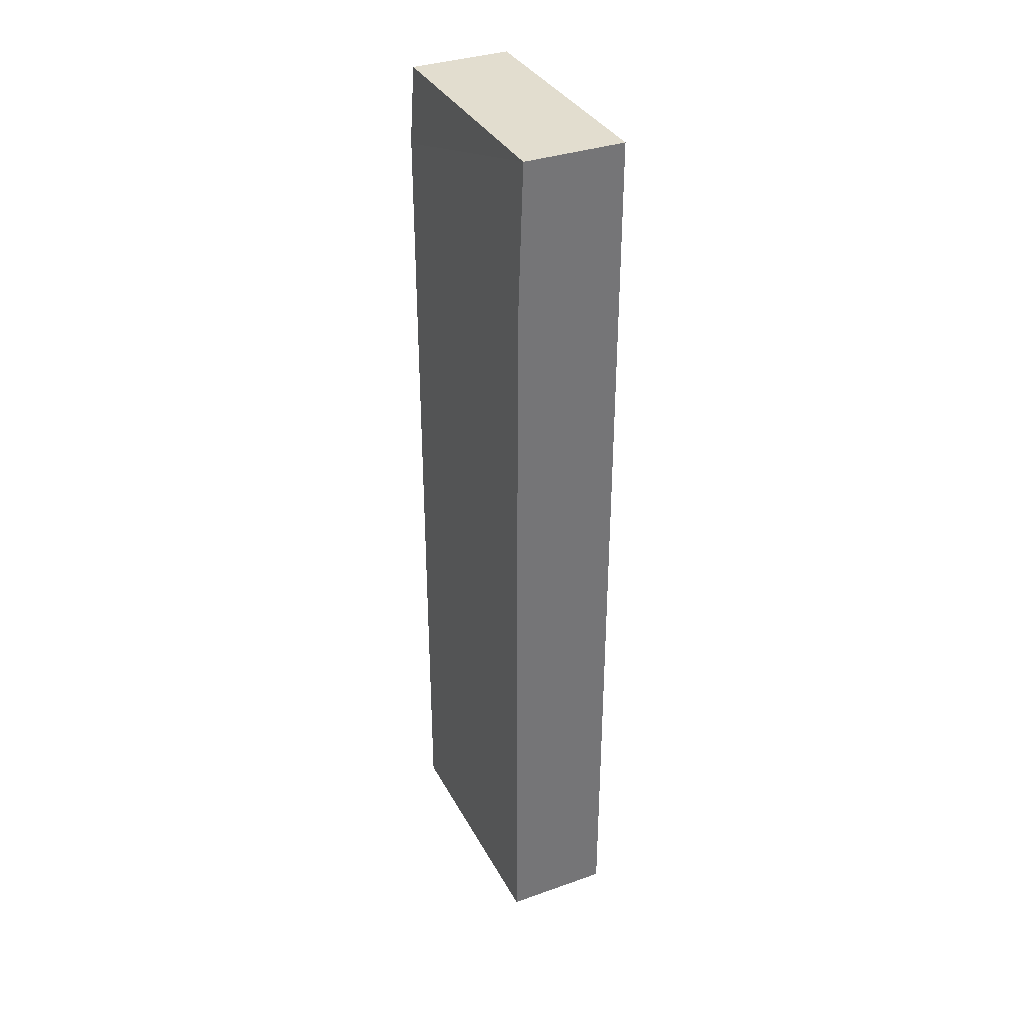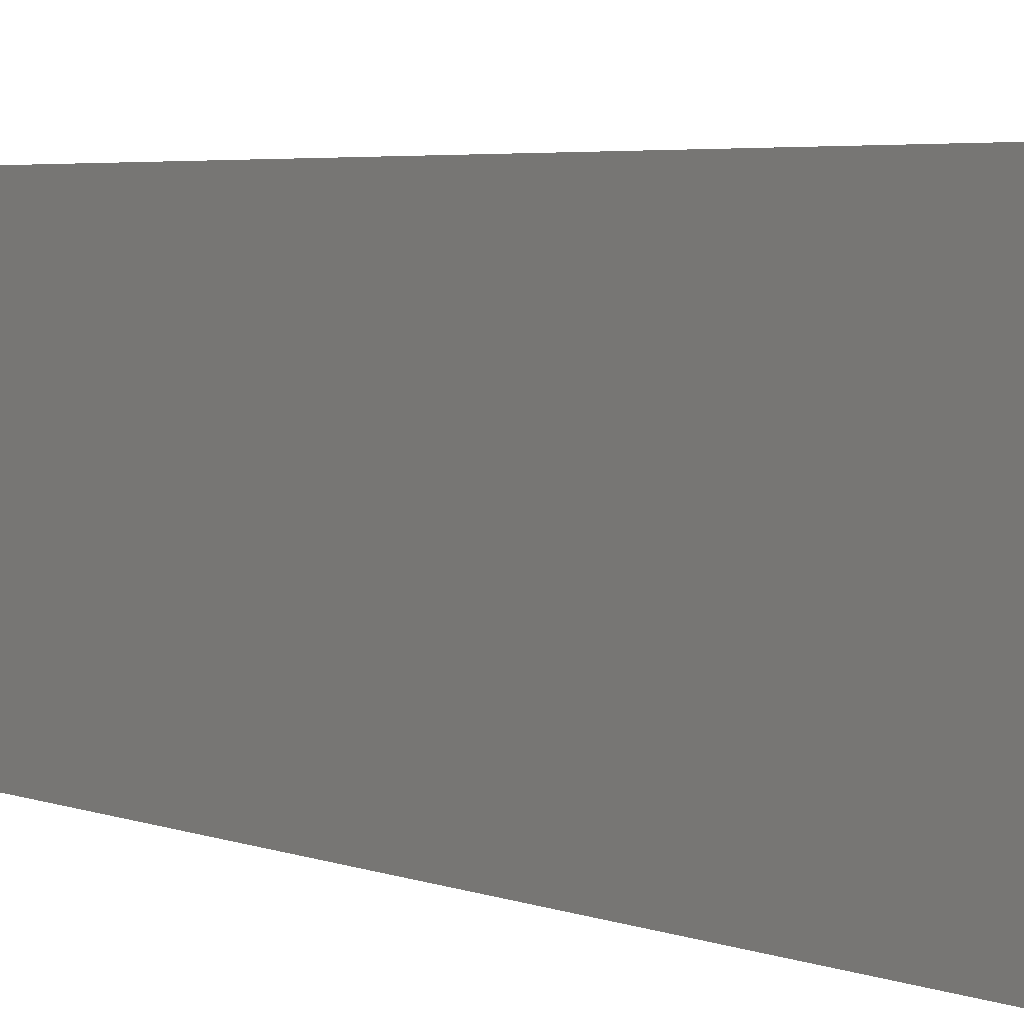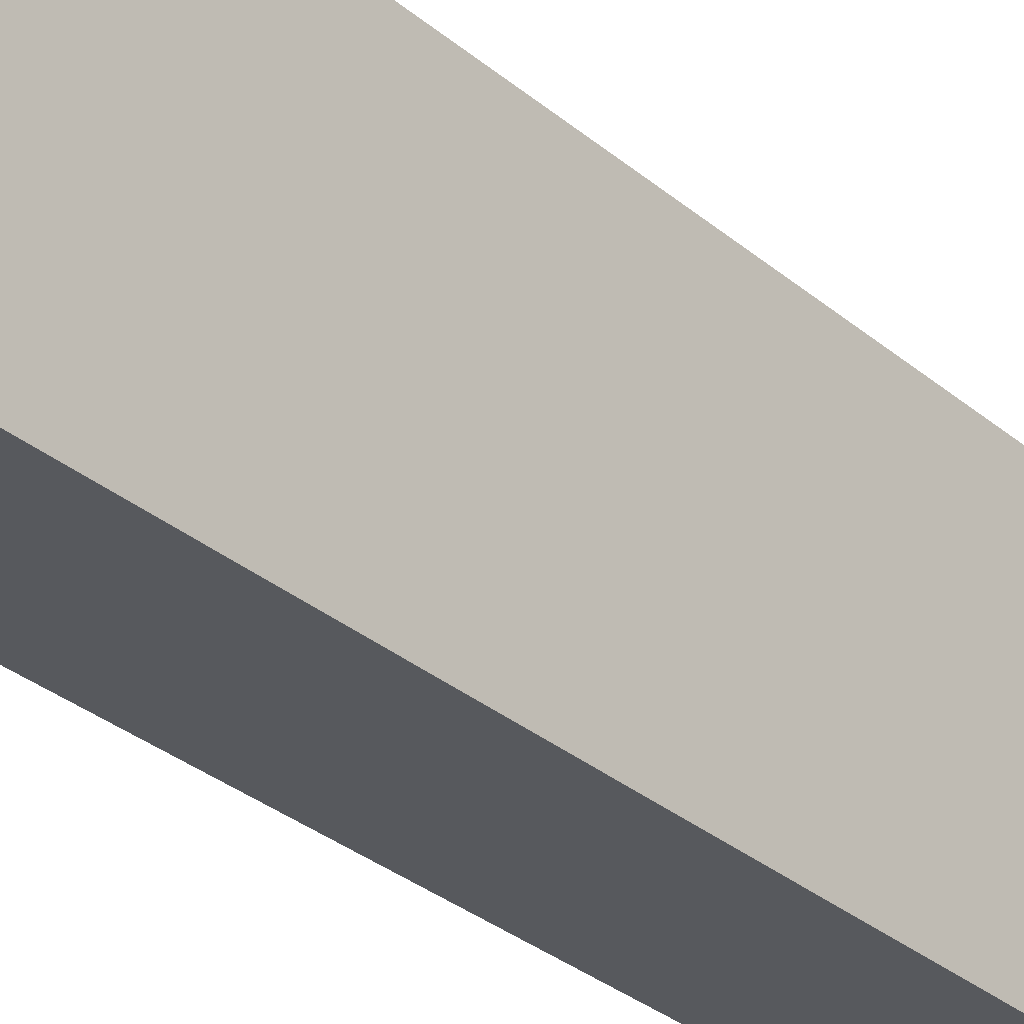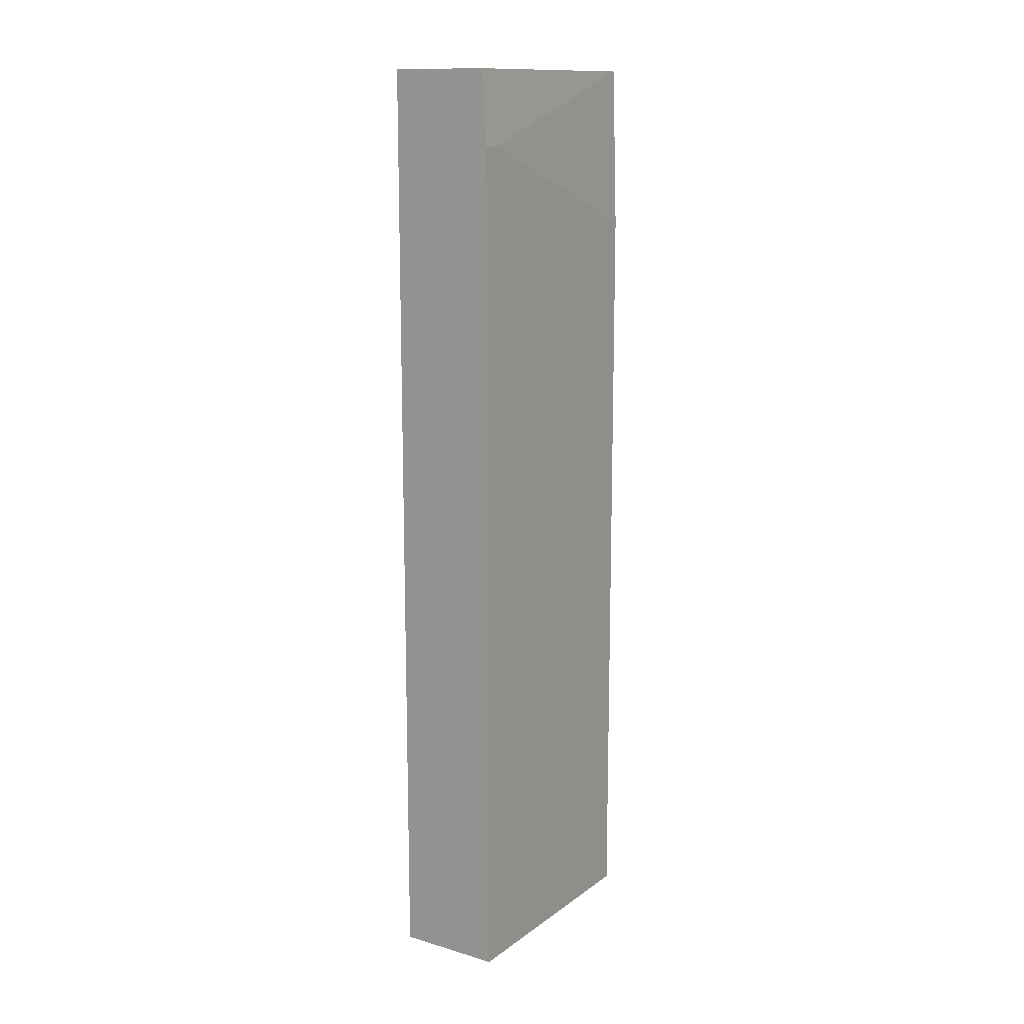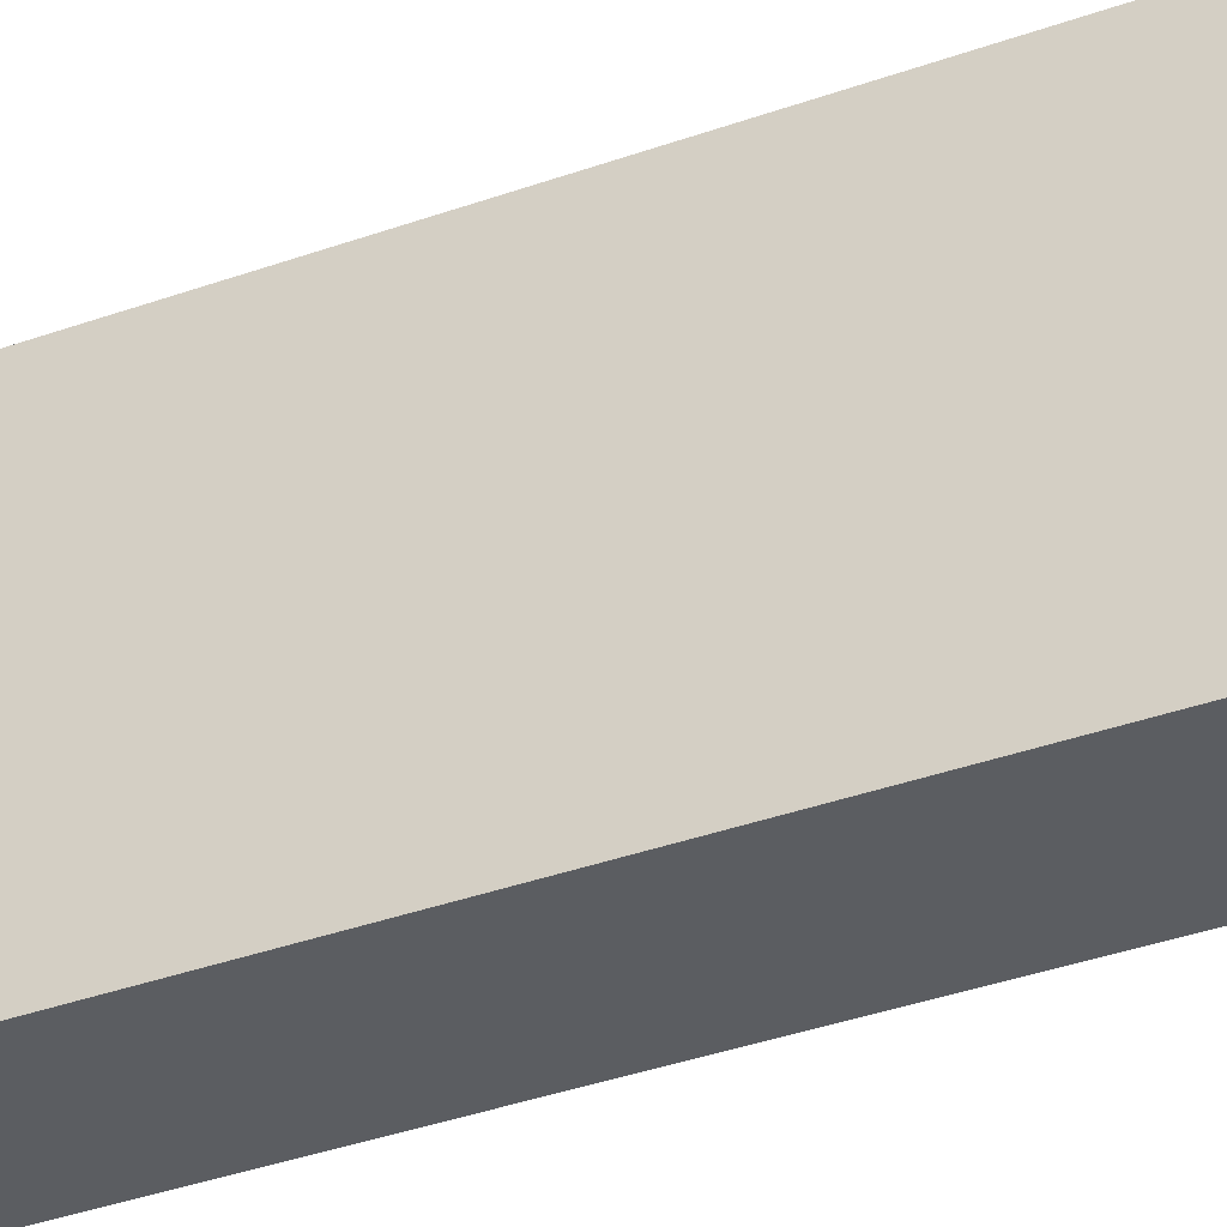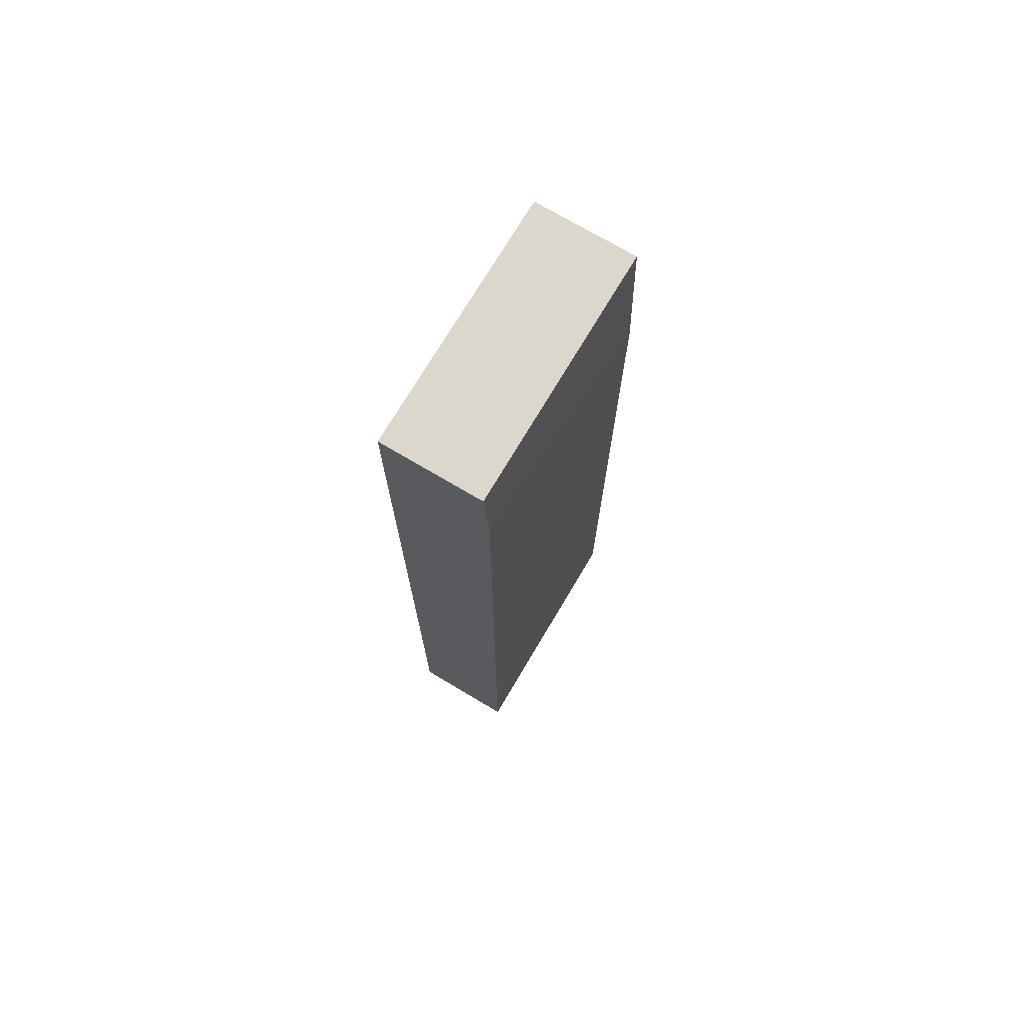
<metadata>
{"format":"obj","ext":"obj","renderer":"f3d","projection":"perspective","resolution":1024,"background":"white","views":[{"elev":35.0,"azim":155.0,"up":"+Y"},{"elev":3.1,"azim":-31.2,"up":"+Z"},{"elev":-29.0,"azim":38.2,"up":"+Z"},{"elev":13.5,"azim":33.1,"up":"+Y"},{"elev":-35.6,"azim":115.6,"up":"+Z"},{"elev":73.1,"azim":30.7,"up":"+Y"}]}
</metadata>
<code>
v -0.6487 -0.4398 0.0916
v -0.6487 -0.4398 -0.07082
v -0.5807 -0.4398 0.0916
v -0.6487 0.1611 0.0916
v -0.5807 -0.4398 -0.07082
v -0.6487 0.1611 -0.07082
v -0.5807 0.1139 0.0916
v -0.5839 0.1611 0.0916
v -0.5807 0.05848 -0.07082
v -0.5839 0.1611 -0.07082
v -0.5807 0.1139 0.08071
f 3 9 11
f 9 10 11
f 7 10 8
f 7 11 10
f 4 10 6
f 4 8 10
f 3 11 7
f 3 5 9
f 2 9 5
f 2 6 10
f 1 6 2
f 1 4 6
f 1 8 4
f 1 7 8
f 1 3 7
f 1 5 3
f 1 2 5
f 2 10 9

</code>
